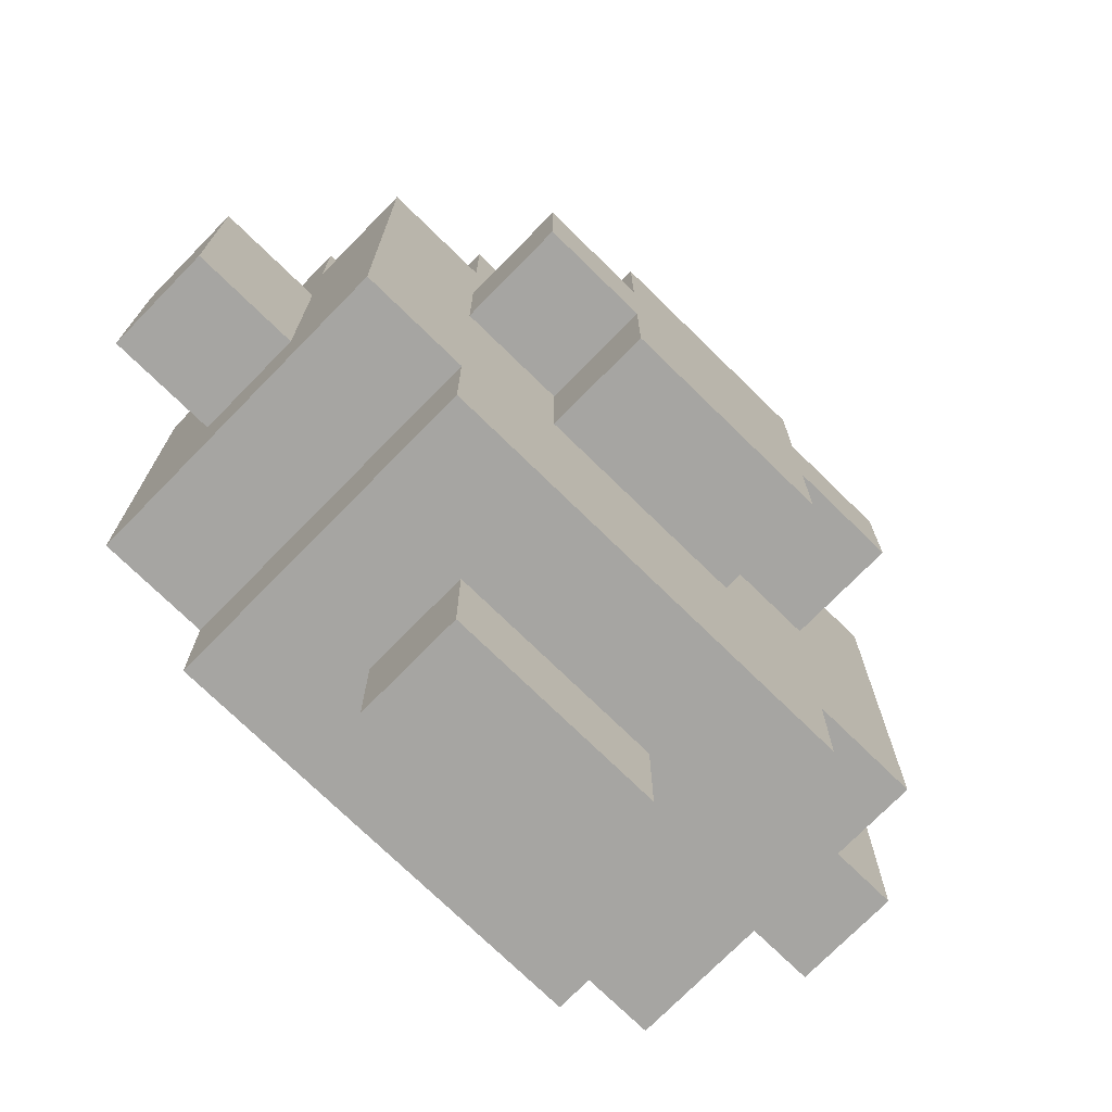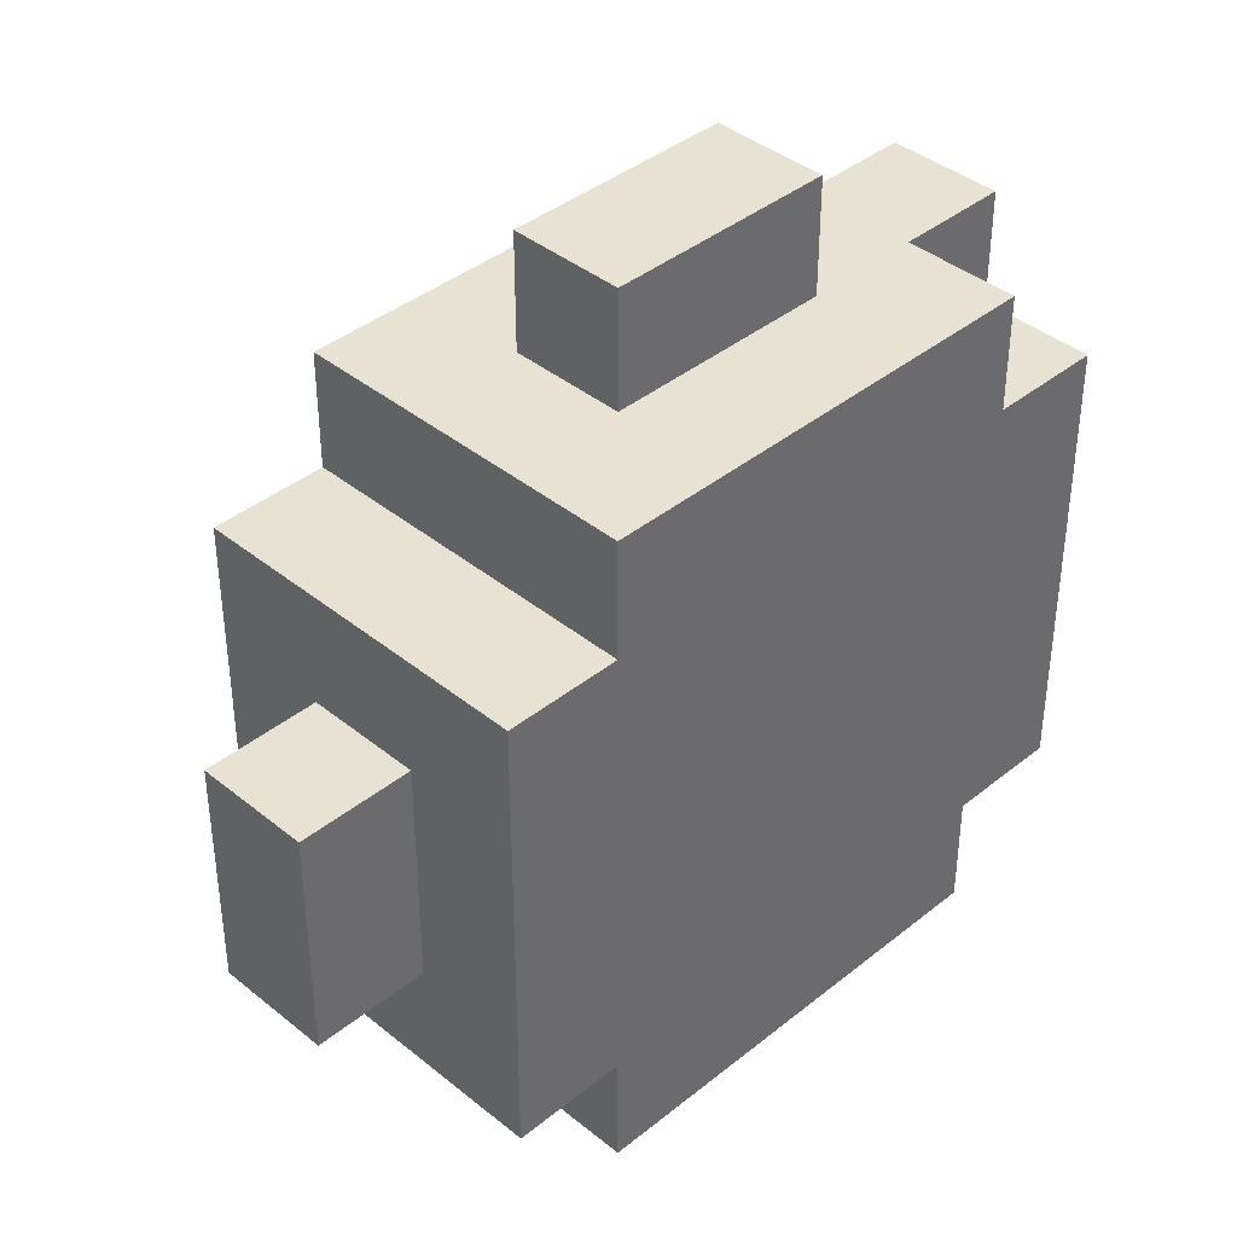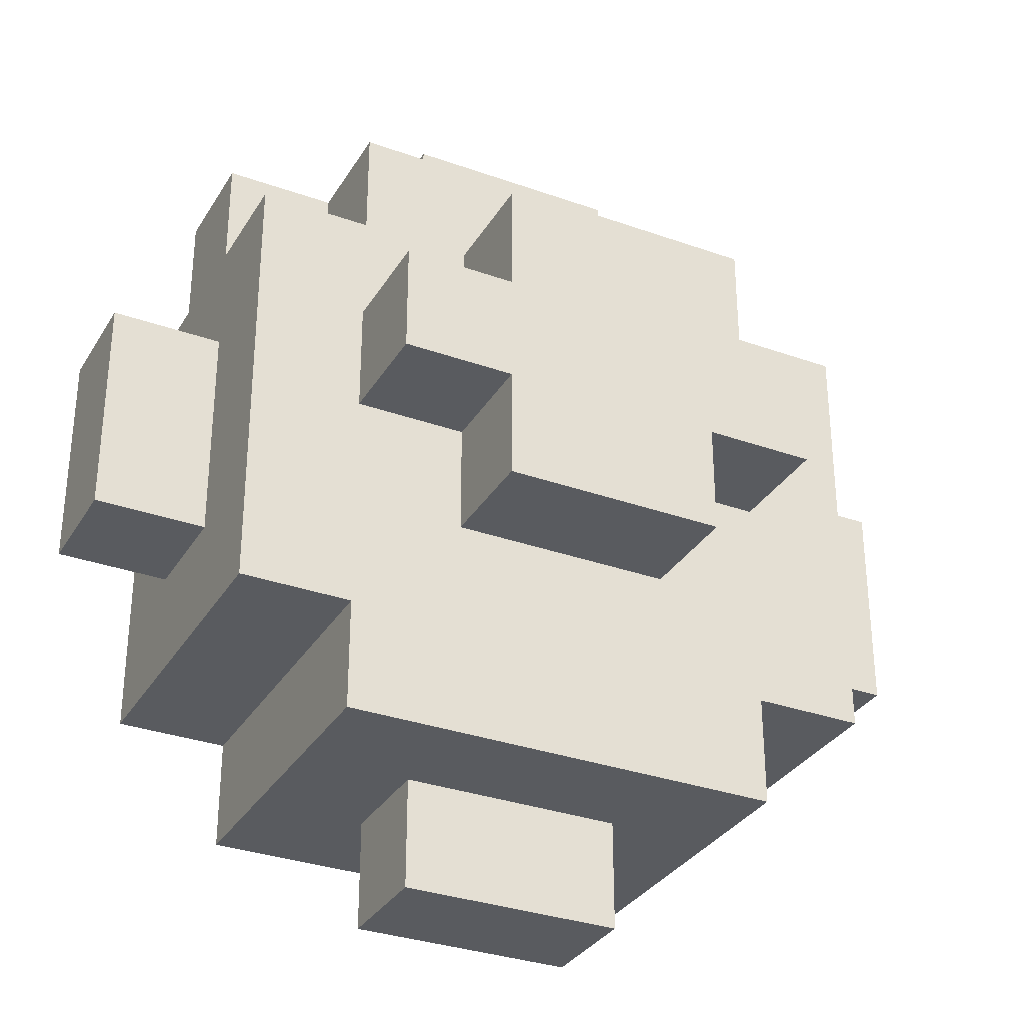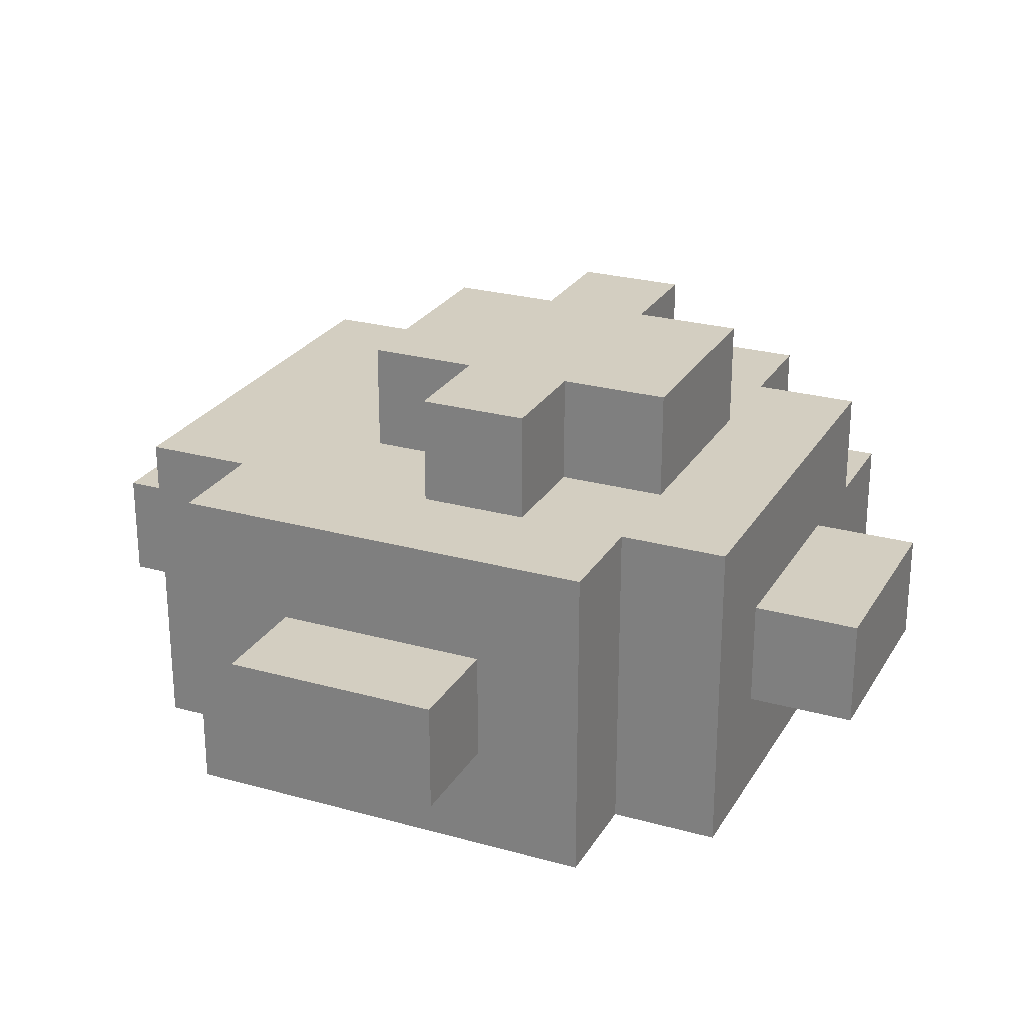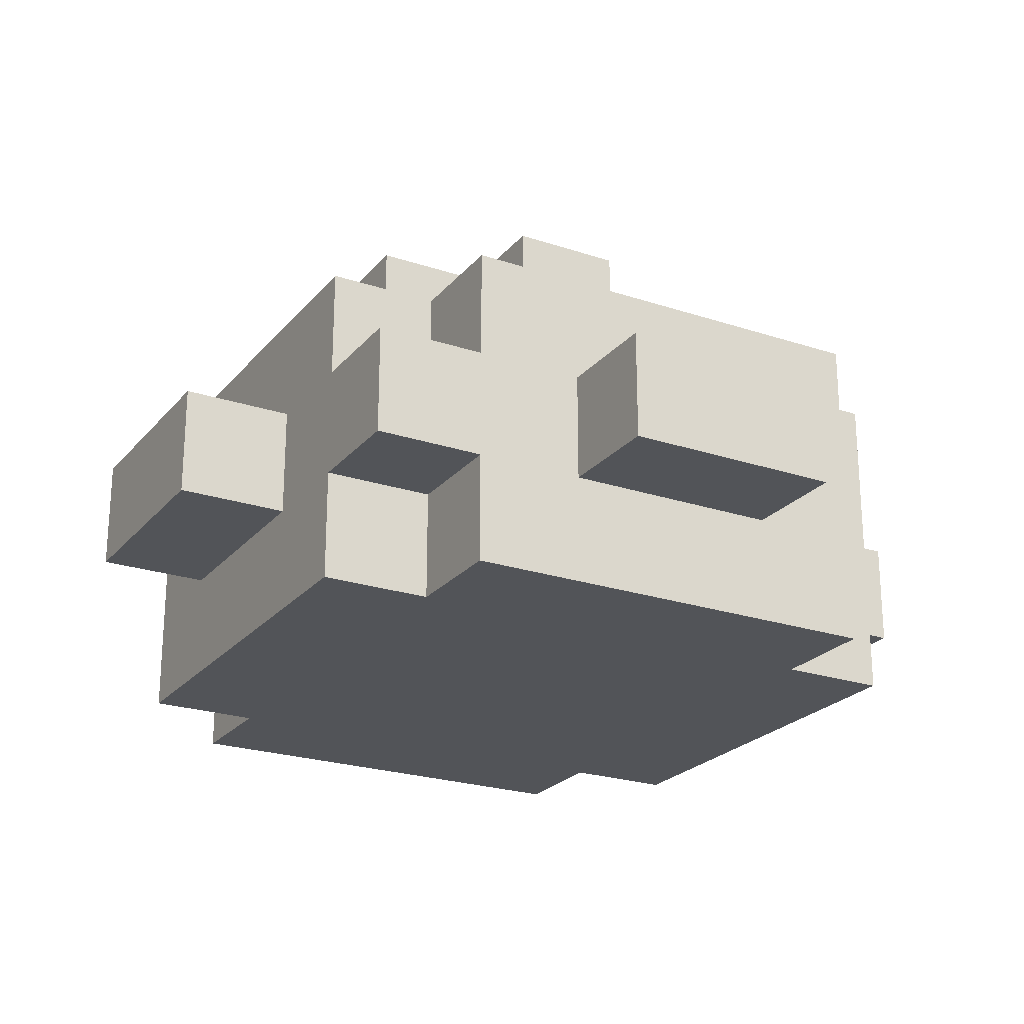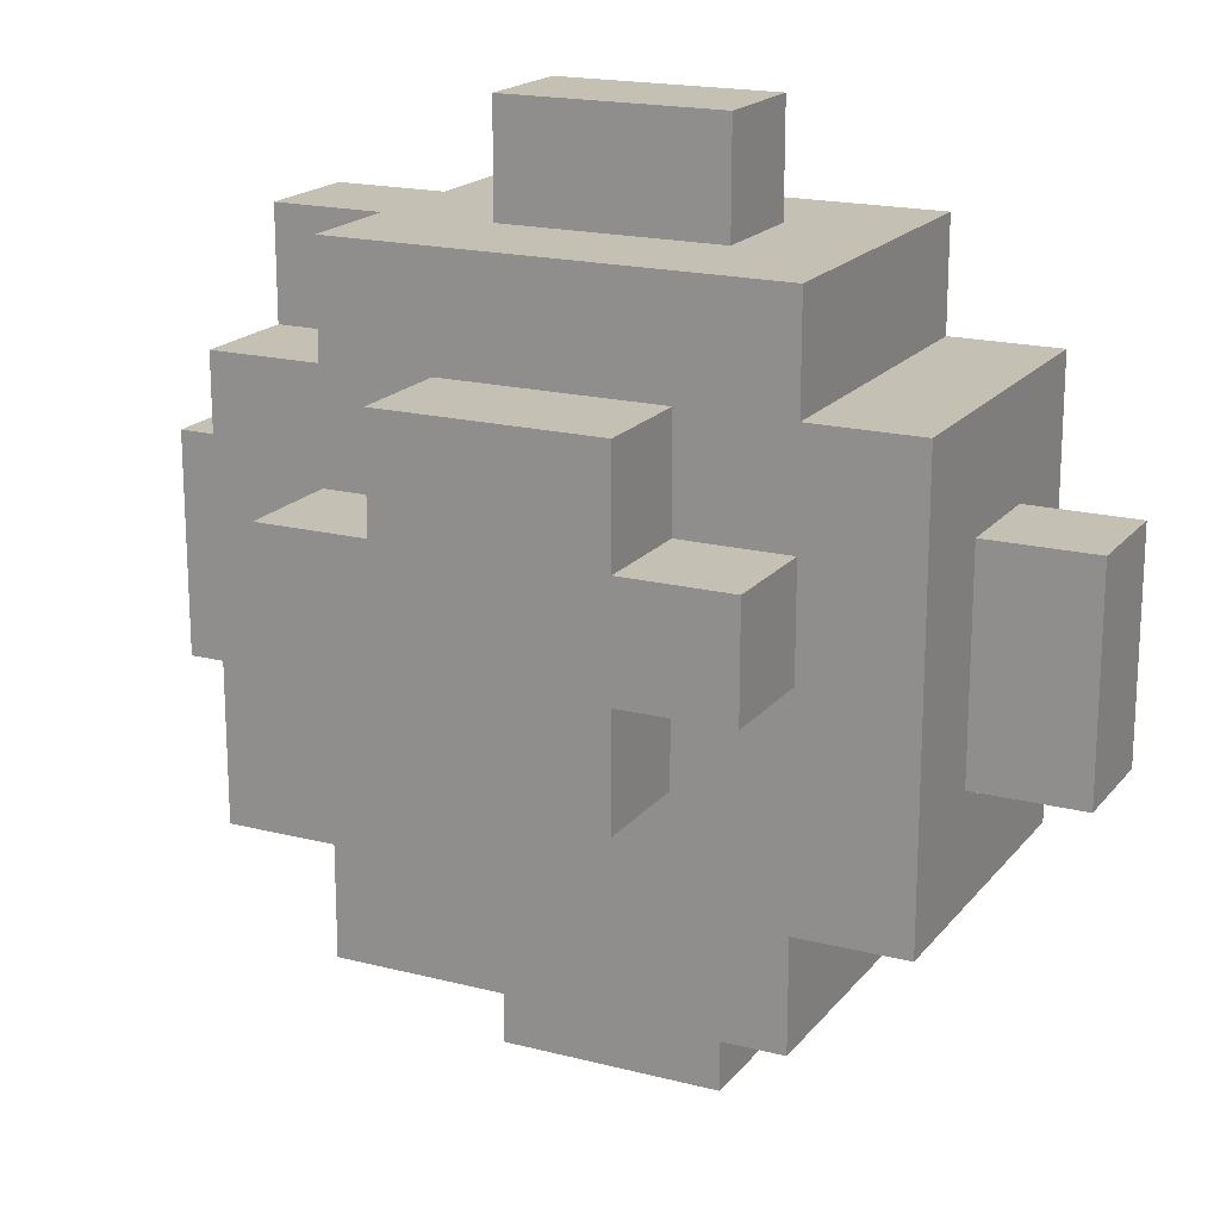
<metadata>
{"format":"obj","ext":"obj","renderer":"f3d","projection":"perspective","resolution":1024,"background":"white","views":[{"elev":-73.7,"azim":135.6,"up":"+Z"},{"elev":39.8,"azim":-44.9,"up":"+Z"},{"elev":-32.2,"azim":153.5,"up":"+Z"},{"elev":25.3,"azim":-65.8,"up":"+Y"},{"elev":-23.3,"azim":60.7,"up":"+Y"},{"elev":18.4,"azim":-153.7,"up":"+Z"}]}
</metadata>
<code>
g HC_Cloud1
v -3 4 2
v -3 4 -0
v -3 5 2
v -3 5 -0
v -2 3 3
v -2 3 -1
v -2 4 2
v -2 4 -0
v -2 5 2
v -2 5 -0
v -2 6 3
v -2 6 -1
v -1 3 4
v -1 3 3
v -1 3 -1
v -1 3 -2
v -1 4 4
v -1 4 3
v -1 6 4
v -1 6 3
v -1 6 2
v -1 6 1
v -1 6 -1
v -1 6 -2
v -1 7 2
v -1 7 1
v 0 4 5
v 0 4 4
v 0 4 -2
v 0 4 -3
v 0 5 5
v 0 5 4
v 0 5 -2
v 0 5 -3
v 0 6 3
v 0 6 2
v 0 6 1
v 0 6 -0
v 0 7 3
v 0 7 2
v 0 7 1
v 0 7 -0
v 2 4 -0
v 2 4 -1
v 2 5 -0
v 2 5 -1
v 1 4 -0
v 1 4 -1
v 1 5 -0
v 1 5 -1
v 2 4 5
v 2 4 4
v 2 4 -2
v 2 4 -3
v 2 5 5
v 2 5 4
v 2 5 -2
v 2 5 -3
v 2 6 3
v 2 6 2
v 2 6 1
v 2 6 -0
v 2 7 3
v 2 7 2
v 2 7 1
v 2 7 -0
v 3 3 4
v 3 3 3
v 3 3 -1
v 3 3 -2
v 3 4 4
v 3 4 3
v 3 5 4
v 3 5 3
v 3 6 4
v 3 6 3
v 3 6 2
v 3 6 1
v 3 6 -1
v 3 6 -2
v 3 7 2
v 3 7 1
v 4 3 3
v 4 3 -1
v 4 4 4
v 4 4 3
v 4 4 2
v 4 4 -0
v 4 5 4
v 4 5 3
v 4 5 2
v 4 5 -0
v 4 6 3
v 4 6 -1
v 5 4 2
v 5 4 -0
v 5 5 2
v 5 5 -0
v 0 4 5
v 0 5 5
v 2 4 5
v 2 5 5
v -1 3 4
v -1 4 4
v -1 6 4
v 0 3 4
v 0 4 4
v 0 5 4
v 2 4 4
v 2 5 4
v 3 3 4
v 3 4 4
v 3 5 4
v 3 6 4
v 4 4 4
v 4 5 4
v -2 3 3
v -2 6 3
v -1 3 3
v -1 4 3
v -1 6 3
v 0 6 3
v 0 7 3
v 2 6 3
v 2 7 3
v 3 3 3
v 3 4 3
v 3 5 3
v 3 6 3
v 4 3 3
v 4 4 3
v 4 5 3
v 4 6 3
v -3 4 2
v -3 5 2
v -2 4 2
v -2 5 2
v -1 6 2
v -1 7 2
v 0 6 2
v 0 7 2
v 2 6 2
v 2 7 2
v 3 6 2
v 3 7 2
v 4 4 2
v 4 5 2
v 5 4 2
v 5 5 2
v 1 4 -1
v 1 5 -1
v 2 4 -1
v 2 5 -1
v -1 6 1
v -1 7 1
v 0 6 1
v 0 7 1
v 2 6 1
v 2 7 1
v 3 6 1
v 3 7 1
v -3 4 -0
v -3 5 -0
v -2 4 -0
v -2 5 -0
v 0 6 -0
v 0 7 -0
v 1 4 -0
v 1 5 -0
v 2 4 -0
v 2 5 -0
v 2 6 -0
v 2 7 -0
v 4 4 -0
v 4 5 -0
v 5 4 -0
v 5 5 -0
v -2 3 -1
v -2 6 -1
v -1 3 -1
v -1 6 -1
v 3 3 -1
v 3 6 -1
v 4 3 -1
v 4 6 -1
v -1 3 -2
v -1 6 -2
v 0 4 -2
v 0 5 -2
v 2 4 -2
v 2 5 -2
v 3 3 -2
v 3 6 -2
v 0 4 -3
v 0 5 -3
v 2 4 -3
v 2 5 -3
v -1 3 4
v 0 3 4
v 3 3 4
v -2 3 3
v -1 3 3
v 0 3 3
v 3 3 3
v 4 3 3
v -2 3 -1
v -1 3 -1
v 3 3 -1
v 4 3 -1
v -1 3 -2
v 3 3 -2
v 0 4 5
v 2 4 5
v 0 4 4
v 2 4 4
v 3 4 4
v 4 4 4
v 3 4 3
v 4 4 3
v -3 4 2
v -2 4 2
v 4 4 2
v 5 4 2
v -3 4 -0
v -2 4 -0
v 4 4 -0
v 5 4 -0
v 0 4 -2
v 2 4 -2
v 0 4 -3
v 2 4 -3
v 1 5 -0
v 2 5 -0
v 1 5 -1
v 2 5 -1
v 1 4 -0
v 2 4 -0
v 1 4 -1
v 2 4 -1
v 0 5 5
v 2 5 5
v 0 5 4
v 2 5 4
v 3 5 4
v 4 5 4
v 3 5 3
v 4 5 3
v -3 5 2
v -2 5 2
v 4 5 2
v 5 5 2
v -3 5 -0
v -2 5 -0
v 4 5 -0
v 5 5 -0
v 0 5 -2
v 2 5 -2
v 0 5 -3
v 2 5 -3
v -1 6 4
v 3 6 4
v -2 6 3
v -1 6 3
v 0 6 3
v 2 6 3
v 3 6 3
v 4 6 3
v -1 6 2
v 0 6 2
v 2 6 2
v 3 6 2
v -1 6 1
v 0 6 1
v 2 6 1
v 3 6 1
v 0 6 -0
v 2 6 -0
v -2 6 -1
v -1 6 -1
v 3 6 -1
v 4 6 -1
v -1 6 -2
v 3 6 -2
v 0 7 3
v 2 7 3
v -1 7 2
v 0 7 2
v 2 7 2
v 3 7 2
v -1 7 1
v 0 7 1
v 2 7 1
v 3 7 1
v 0 7 -0
v 2 7 -0
f 3 2 1
f 4 2 3
f 7 6 5
f 8 6 7
f 9 7 5
f 10 6 8
f 11 9 5
f 11 10 9
f 12 6 10
f 12 10 11
f 17 14 13
f 18 14 17
f 19 18 17
f 20 18 19
f 23 16 15
f 24 16 23
f 25 22 21
f 26 22 25
f 31 28 27
f 32 28 31
f 33 30 29
f 34 30 33
f 39 36 35
f 40 36 39
f 41 38 37
f 42 38 41
f 45 44 43
f 46 44 45
f 47 48 49
f 49 48 50
f 51 52 55
f 55 52 56
f 53 54 57
f 57 54 58
f 59 60 63
f 63 60 64
f 61 62 65
f 65 62 66
f 67 68 71
f 71 68 72
f 73 74 75
f 75 74 76
f 69 70 79
f 79 70 80
f 77 78 81
f 81 78 82
f 83 84 86
f 86 84 87
f 87 84 88
f 85 86 89
f 86 87 89
f 89 87 90
f 90 87 91
f 88 84 92
f 90 91 93
f 91 92 93
f 92 84 94
f 93 92 94
f 95 96 97
f 97 96 98
f 101 100 99
f 102 100 101
f 106 104 103
f 107 105 104
f 107 104 106
f 108 105 107
f 109 107 106
f 110 105 108
f 111 109 106
f 111 110 109
f 112 110 111
f 113 105 110
f 113 110 112
f 114 105 113
f 115 113 112
f 116 113 115
f 119 118 117
f 120 118 119
f 121 118 120
f 124 123 122
f 125 123 124
f 130 127 126
f 131 127 130
f 132 129 128
f 133 129 132
f 136 135 134
f 137 135 136
f 140 139 138
f 141 139 140
f 144 143 142
f 145 143 144
f 148 147 146
f 149 147 148
f 152 151 150
f 153 151 152
f 154 155 156
f 156 155 157
f 158 159 160
f 160 159 161
f 162 163 164
f 164 163 165
f 168 169 170
f 170 169 171
f 166 167 172
f 172 167 173
f 174 175 176
f 176 175 177
f 178 179 180
f 180 179 181
f 182 183 184
f 184 183 185
f 186 187 188
f 188 187 189
f 186 188 190
f 189 187 191
f 186 190 192
f 190 191 192
f 191 187 193
f 192 191 193
f 194 195 196
f 196 195 197
f 202 199 198
f 203 200 199
f 203 199 202
f 204 200 203
f 206 202 201
f 206 205 204
f 206 204 203
f 206 203 202
f 207 205 206
f 208 205 207
f 209 205 208
f 210 208 207
f 211 208 210
f 214 213 212
f 215 213 214
f 218 217 216
f 219 217 218
f 224 221 220
f 225 221 224
f 226 223 222
f 227 223 226
f 230 229 228
f 231 229 230
f 234 233 232
f 235 233 234
f 236 237 238
f 238 237 239
f 240 241 242
f 242 241 243
f 244 245 246
f 246 245 247
f 248 249 252
f 252 249 253
f 250 251 254
f 254 251 255
f 256 257 258
f 258 257 259
f 260 261 263
f 263 261 264
f 264 261 265
f 265 261 266
f 262 263 268
f 263 264 268
f 268 264 269
f 266 267 270
f 265 266 270
f 270 267 271
f 262 268 272
f 271 267 275
f 272 273 276
f 274 275 277
f 272 276 278
f 276 277 278
f 262 272 278
f 278 277 279
f 277 275 280
f 279 277 280
f 275 267 280
f 280 267 281
f 279 280 282
f 282 280 283
f 284 285 287
f 287 285 288
f 286 287 290
f 288 289 290
f 287 288 290
f 290 289 291
f 291 289 292
f 292 289 293
f 291 292 294
f 294 292 295

</code>
